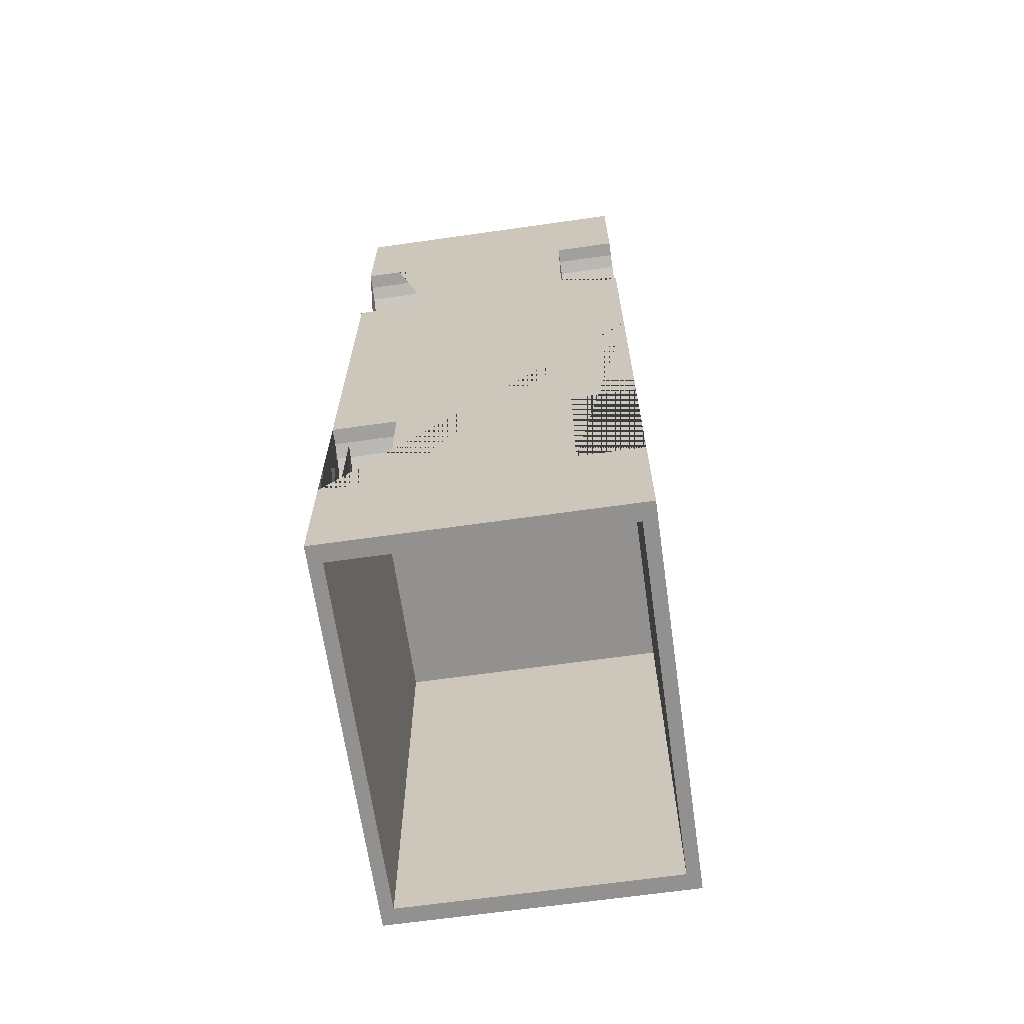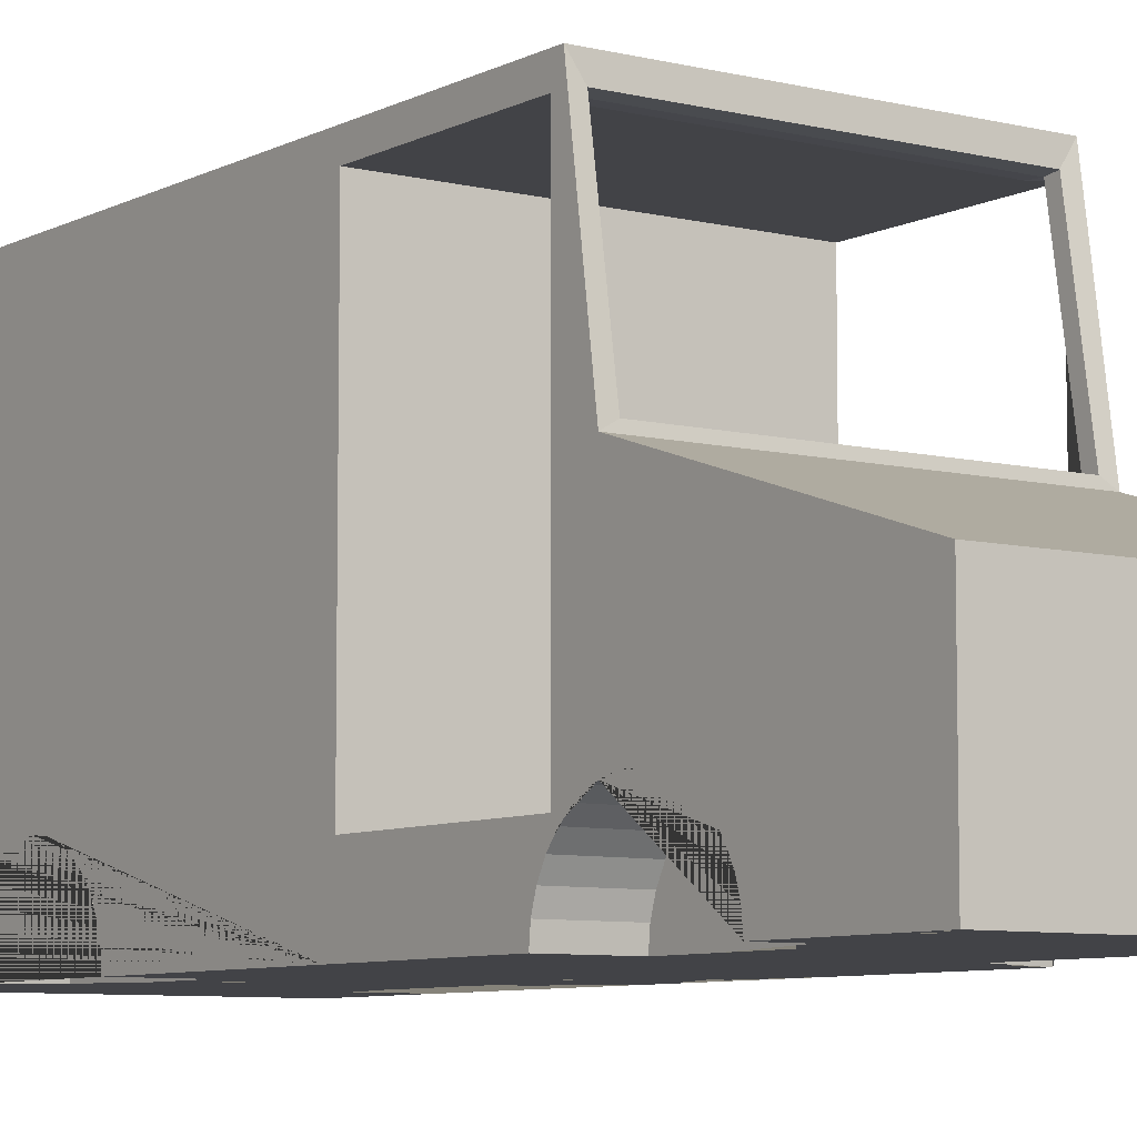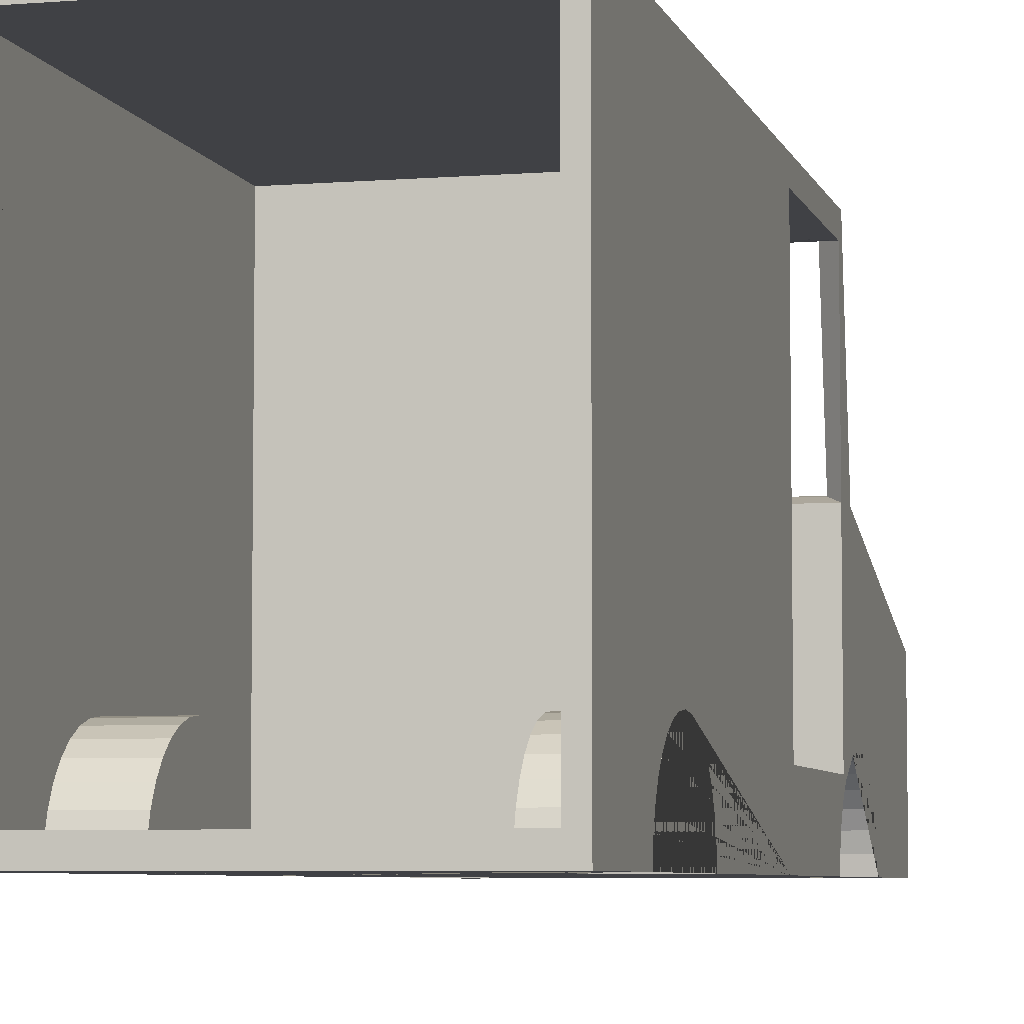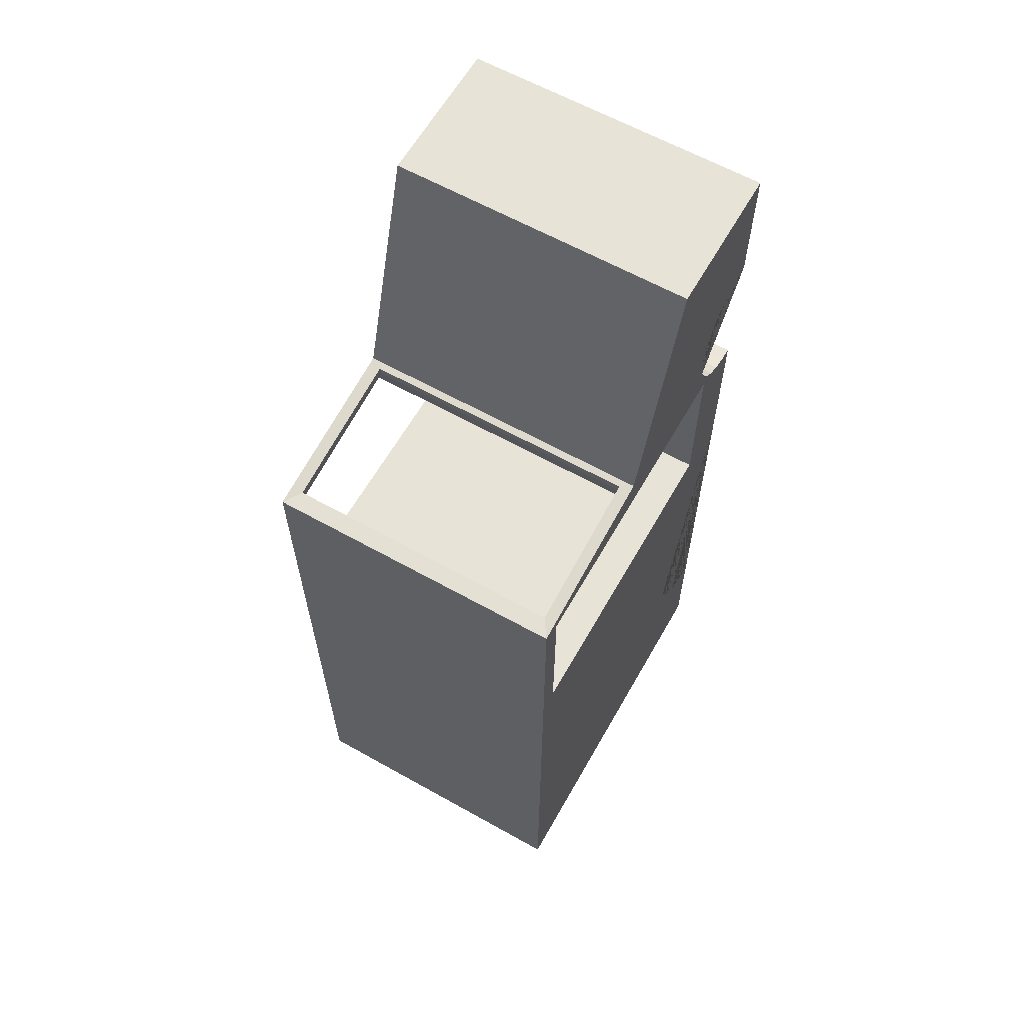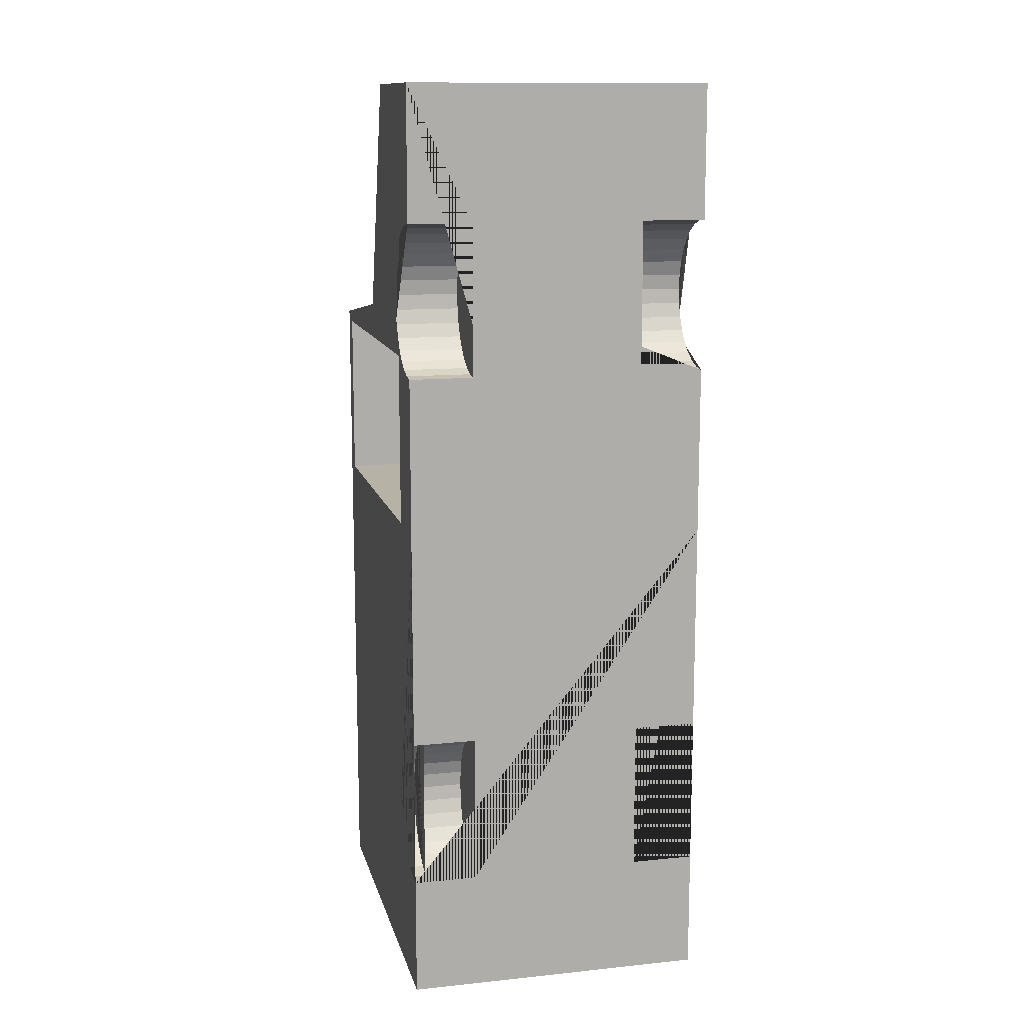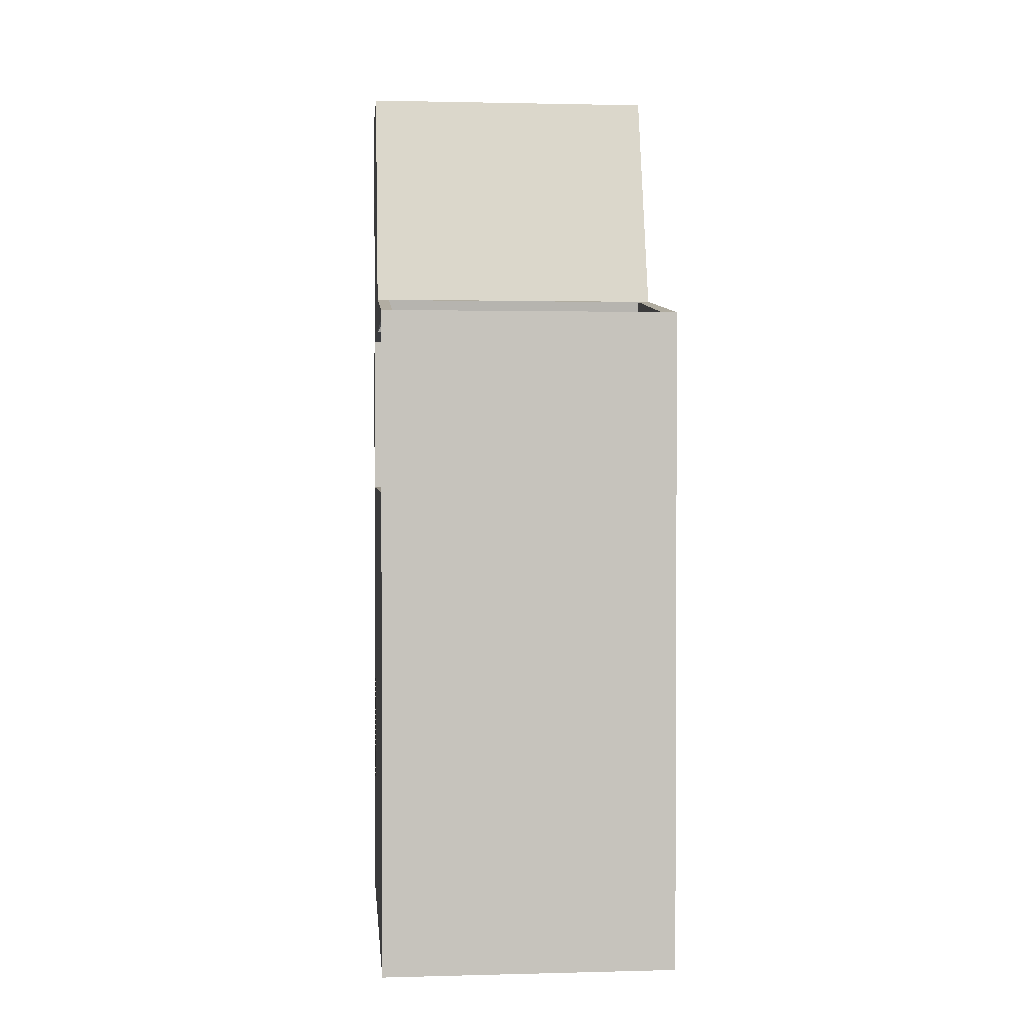
<metadata>
{"format":"obj","ext":"obj","renderer":"f3d","projection":"perspective","resolution":1024,"background":"white","views":[{"elev":-66.1,"azim":8.1,"up":"+Z"},{"elev":-7.5,"azim":-35.3,"up":"+Y"},{"elev":-5.8,"azim":-166.0,"up":"+Y"},{"elev":62.4,"azim":-150.4,"up":"+Z"},{"elev":12.5,"azim":-13.4,"up":"+Z"},{"elev":1.6,"azim":174.7,"up":"+Z"}]}
</metadata>
<code>
o Plane
v 0.5764 -0 -1.344
v 0.5764 0 -0.3397
v 0.5764 0.09793 -0.3494
v 0.5764 0.1921 -0.3779
v 0.5764 0.2789 -0.4243
v 0.5764 0.3549 -0.4867
v 0.5764 0.4174 -0.5628
v 0.5764 0.4637 -0.6496
v 0.5764 0.4923 -0.7438
v 0.5764 0.502 -0.8417
v 0.5764 0.4923 -0.9396
v 0.5764 0.4637 -1.034
v 0.5764 0.4174 -1.121
v 0.5764 0.3549 -1.197
v 0.5764 0.2789 -1.259
v 0.5764 0.1921 -1.305
v 0.5764 0.09792 -1.334
v 0.5764 0 -3.853
v 0.5764 0.09792 -4.848
v -0.5751 -0 -1.344
v -0.5751 0 -0.3397
v -0.5751 0.09793 -0.3494
v -0.5751 0.1921 -0.3779
v -0.5751 0.2789 -0.4243
v -0.5751 0.3549 -0.4867
v -0.5751 0.4174 -0.5628
v -0.5751 0.4637 -0.6496
v -0.5751 0.4923 -0.7438
v -0.5751 0.502 -0.8417
v -0.5751 0.4923 -0.9396
v -0.5751 0.4637 -1.034
v -0.5751 0.4174 -1.121
v -0.5751 0.3549 -1.197
v -0.5751 0.2789 -1.259
v -0.5751 0.1921 -1.305
v -0.5751 0.09792 -1.334
v -0.5751 -0 -4.857
v -0.5751 0 -3.853
v -1 0 0.5414
v 1 0 0.5414
v -1 0.9816 0.5414
v 1 0.9816 0.5414
v -1 1.465 -1
v 1 1.465 -1
v 1 2.632 -1.171
v -1 2.632 -1.171
v 1 0 -5.659
v -1 0 -5.659
v 1 2.632 -5.659
v -1 2.632 -5.659
v 0.9115 0.1164 -5.659
v -0.9115 0.1164 -5.659
v 0.9115 2.516 -5.659
v -0.9115 2.516 -5.659
v 0.9115 0.1164 -2.798
v -0.9115 0.1164 -2.798
v 0.9115 2.516 -2.798
v -0.9115 2.516 -2.798
v -1 2.632 -2.454
v -1 0 -2.454
v 1 0 -2.454
v 1 2.632 -2.454
v -1 0.3954 -1.237
v -1 2.497 -1.237
v 1 2.497 -1.237
v 1 0.3954 -1.237
v -1 0.3954 -2.388
v 1 0.3954 -2.388
v 1 2.497 -2.388
v -1 2.497 -2.388
v 0.9196 1.512 -1.007
v -0.9196 1.512 -1.007
v 0.9196 2.512 -1.164
v -0.9196 2.512 -1.164
v 0.9196 1.501 -1.082
v -0.9196 1.501 -1.082
v 0.9196 2.501 -1.239
v -0.9196 2.501 -1.239
v -1 1.459 -1.237
v 1 1.459 -1.237
v 0.8913 2.497 -2.325
v 0.8913 2.497 -1.299
v -0.8913 2.497 -1.299
v -0.8913 2.497 -2.325
v 1 0.4174 -0.5628
v 1 0.3549 -0.4867
v 1 0.09793 -0.3494
v 1 0.2789 -0.4243
v 1 0.1921 -0.3779
v 1 0 -0.3397
v -1 0.09793 -0.3494
v -1 0 -0.3397
v -1 0.4174 -0.5628
v -1 0.3549 -0.4867
v -1 0.2789 -0.4243
v -1 0.1921 -0.3779
v 1 0.4637 -0.6496
v 1 0.502 -0.8417
v 1 0.4923 -0.7438
v 1 0.4923 -0.9396
v -1 0.4923 -0.7438
v -1 0.502 -0.8417
v -1 0.4923 -0.9396
v -1 0.4637 -0.6496
v 1 0.376 -1.171
v 1 0.3549 -1.197
v 1 0.4174 -1.121
v 1 0.4637 -1.034
v 1 0.474 -1
v 1 0.2789 -1.259
v 1 0.321 -1.224
v -0.5751 0 -1.171
v -0.5751 0 -1
v -1 0.3549 -1.197
v -1 0.321 -1.224
v -1 0.474 -1
v -1 0.4637 -1.034
v -1 0.4174 -1.121
v -1 0.376 -1.171
v -1 0.2789 -1.259
v 1 0 -3.853
v -1 0 -3.853
v -1 0.09793 -3.863
v 1 0 -1.344
v 1 0.09792 -1.334
v -1 -0 -1.344
v -1 0.09792 -1.334
v -1 0.1921 -1.305
v 1 0.1921 -1.305
v 0.5764 0 -1.171
v 0.5764 0 -1
v 1 0.2789 -3.938
v 0.9115 0.2789 -3.938
v 1 0.1921 -3.892
v 0.9115 0.1921 -3.892
v 1 0.09793 -3.863
v 1 0.4174 -4.076
v 0.9115 0.4174 -4.076
v 1 0.3549 -4
v 0.9115 0.3549 -4
v 0.5764 0.1164 -3.869
v -0.9115 0.4174 -4.076
v -1 0.4174 -4.076
v -0.9115 0.2789 -3.938
v -1 0.2789 -3.938
v -0.9115 0.1921 -3.892
v -1 0.1921 -3.892
v -0.9115 0.3549 -4
v -1 0.3549 -4
v -0.5751 0.1164 -3.869
v 1 0.4923 -4.257
v 0.9115 0.4923 -4.257
v 1 0.502 -4.355
v 0.9115 0.502 -4.355
v 1 0.4923 -4.453
v 0.9115 0.4923 -4.453
v 1 0.4637 -4.163
v 0.9115 0.4637 -4.163
v 1 0.4637 -4.547
v 0.9115 0.4637 -4.547
v -0.9115 0.502 -4.355
v -1 0.502 -4.355
v -0.9115 0.4923 -4.453
v -1 0.4923 -4.453
v -0.9115 0.4923 -4.257
v -1 0.4923 -4.257
v -0.9115 0.4637 -4.163
v -1 0.4637 -4.163
v 1 0.4174 -4.634
v 0.9115 0.4174 -4.634
v 1 0.3549 -4.71
v 0.9115 0.3549 -4.71
v 1 0.2789 -4.773
v 0.9115 0.2789 -4.773
v 1 0.1921 -4.819
v 0.9115 0.1921 -4.819
v -0.9115 0.2789 -4.773
v -1 0.2789 -4.773
v -0.9115 0.3549 -4.71
v -1 0.3549 -4.71
v -0.9115 0.1921 -4.819
v -1 0.1921 -4.819
v -0.9115 0.4637 -4.547
v -1 0.4637 -4.547
v -0.9115 0.4174 -4.634
v -1 0.4174 -4.634
v 1 0 -4.857
v 1 0.09792 -4.848
v 0.5764 0.1164 -4.842
v -0.5751 0.1164 -4.842
v -1 0.09792 -4.848
v -1 0 -4.857
v 0.5764 -0 -4.857
v 0.5764 0.09793 -3.863
v 0.5764 0.1921 -3.892
v 0.5764 0.2789 -3.938
v 0.5764 0.3549 -4
v 0.5764 0.4174 -4.076
v 0.5764 0.4637 -4.163
v 0.5764 0.4923 -4.257
v 0.5764 0.502 -4.355
v 0.5764 0.4923 -4.453
v 0.5764 0.4637 -4.547
v 0.5764 0.4174 -4.634
v 0.5764 0.3549 -4.71
v 0.5764 0.2789 -4.773
v 0.5764 0.1921 -4.819
v -0.5751 0.09793 -3.863
v -0.5751 0.1921 -3.892
v -0.5751 0.2789 -3.938
v -0.5751 0.3549 -4
v -0.5751 0.4174 -4.076
v -0.5751 0.4637 -4.163
v -0.5751 0.4923 -4.257
v -0.5751 0.502 -4.355
v -0.5751 0.4923 -4.453
v -0.5751 0.4637 -4.547
v -0.5751 0.4174 -4.634
v -0.5751 0.3549 -4.71
v -0.5751 0.2789 -4.773
v -0.5751 0.1921 -4.819
v -0.5751 0.09792 -4.848
v -0.9115 0.09792 -4.848
v -1 0.1164 -4.842
v -0.9115 0.1164 -4.842
v -1 0.1164 -3.869
v -0.9115 0.1164 -3.869
v 1 0.1164 -3.869
v 0.9115 0.1164 -3.869
v 1 0.1164 -4.842
v 0.9115 0.1164 -4.842
f 2 3 87 90
f 3 4 89 87
f 4 5 88 89
f 5 6 86 88
f 6 7 85 86
f 7 8 97 85
f 8 9 99 97
f 9 10 98 99
f 10 11 100 98
f 11 12 108 109 100
f 12 13 107 108
f 13 14 106 105 107
f 14 15 110 111 106
f 15 16 129 110
f 16 17 125 129
f 17 1 124 125
f 1 17 16 15 14 13 12 11 10 9 8 7 6 5 4 3 2 131 130
f 19 193 187 188
f 193 19 189 141 194 18
f 39 92 21 113 131 2 90 40
f 41 42 44 43
f 43 44 71 72
f 39 40 42 41
f 40 90 87 89 88 86 85 97 99 98 100 109 44 42
f 60 59 50 48 192 191 224 182 178 180 186 184 164 162 166 168 143 149 145 147 226 123 122
f 44 109 108 107 105 45
f 49 47 51 53
f 61 60 122 38 37 192 48 47 187 193 18 121
f 62 61 121 136 228 134 132 139 137 157 151 153 155 159 169 171 173 175 230 188 187 47 49
f 59 62 49 50
f 54 53 57 58
f 50 49 53 54
f 48 50 54 52
f 47 48 52 51
f 55 56 58 57
f 46 45 62 59
f 61 62 69 68
f 59 60 67 70
f 82 77 78 83
f 63 66 68 67
f 62 45 65 69
f 60 126 127 128 120 115 63 67
f 45 105 106 111 66 80 65
f 46 59 70 64
f 68 69 70 67
f 71 73 77 75
f 44 45 73 71
f 46 43 72 74
f 45 46 74 73
f 72 71 75 76
f 74 72 76 78
f 81 82 83 84
f 63 79 80 66
f 69 65 82 81
f 70 69 81 84
f 64 70 84 83
f 75 80 79 76
f 83 78 64
f 79 64 78 76
f 74 78 77 73
f 77 82 65
f 75 77 65 80
f 103 30 29 102
f 116 103 102 101 104 93 94 95 96 91 92 39 41 43
f 119 118 117 116 43 46
f 160 159 155 156
f 96 23 22 91
f 21 22 23 24 25 26 27 28 29 30 31 32 33 34 35 36 20 112 113
f 93 26 25 94
f 114 33 32 118 119
f 111 110 129 125 124 61 68 66
f 133 132 134 135
f 126 20 36 127
f 154 153 151 152
f 127 36 35 128
f 176 175 173 174
f 120 34 33 114 115
f 102 29 28 101
f 94 25 24 95
f 104 27 26 93
f 95 24 23 96
f 158 157 137 138
f 138 137 139 140
f 156 155 153 154
f 128 35 34 120
f 117 31 30 103 116
f 118 32 31 117
f 170 169 159 160
f 140 139 132 133
f 172 171 169 170
f 115 114 119 46 64 79 63
f 121 18 194 136
f 130 131 113 112
f 174 173 171 172
f 101 28 27 104
f 152 151 157 158
f 124 1 130 112 20 126 60 61
f 91 22 21 92
f 201 200 152 154
f 200 199 158 152
f 138 158 199 198
f 198 197 140 138
f 197 196 133 140
f 135 133 196 195
f 176 207 206 174
f 174 206 205 172
f 172 205 204 170
f 170 204 203 160
f 160 203 202 156
f 156 202 201 154
f 141 195 196 197 198 199 200 201 202 203 204 205 206 207 189
f 177 178 182 181
f 177 179 180 178
f 179 185 186 180
f 185 183 184 186
f 164 184 183 163
f 162 164 163 161
f 166 162 161 165
f 167 168 166 165
f 143 168 167 142
f 142 148 149 143
f 144 145 149 148
f 144 146 147 145
f 144 146 209 210
f 38 122 123 208
f 224 191 223 225
f 123 226 227 150 208
f 150 190 222 37 38 208
f 37 222 223 191 192
f 210 209 150 190 221 220 219 218 217 216 215 214 213 212 211
f 144 210 211 148
f 148 211 212 142
f 142 212 213 167
f 167 213 214 165
f 165 214 215 161
f 161 215 216 163
f 163 216 217 183
f 183 217 218 185
f 185 218 219 179
f 179 219 220 177
f 177 220 221 181
f 190 150 141 189
f 182 224 225 181
f 190 225 223 222
f 181 221 190 225
f 226 147 146 227
f 146 227 150 209
f 134 228 229 135
f 228 136 194 141 229
f 141 229 135 195
f 189 19 188 230 231
f 230 175 176 231
f 189 207 176 231
f 51 52 225 190 189 231
f 229 141 150 227 56 55
f 53 51 231 176 174 172 170 160 156 154 152 158 138 140 133 135 229 55 57
f 52 54 58 56 227 146 144 148 142 167 165 161 163 183 185 179 177 181 225

</code>
